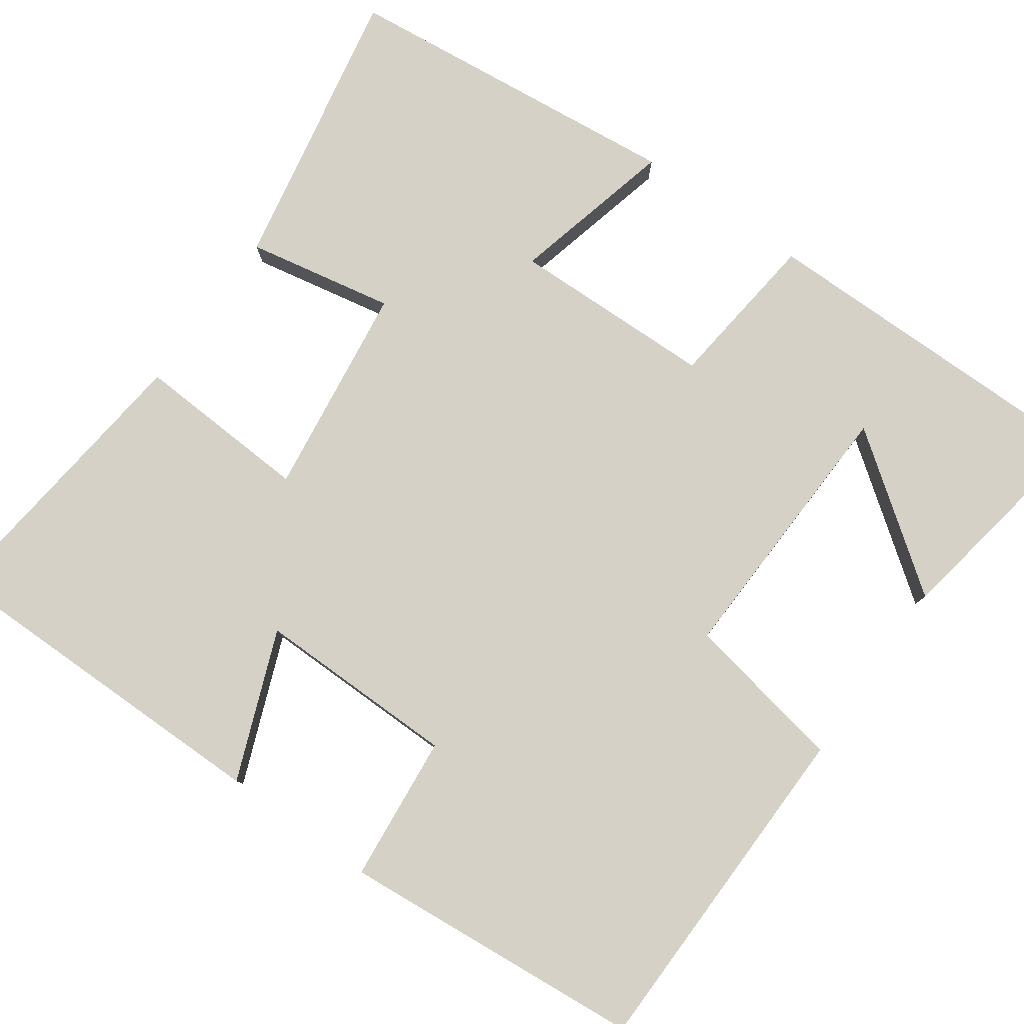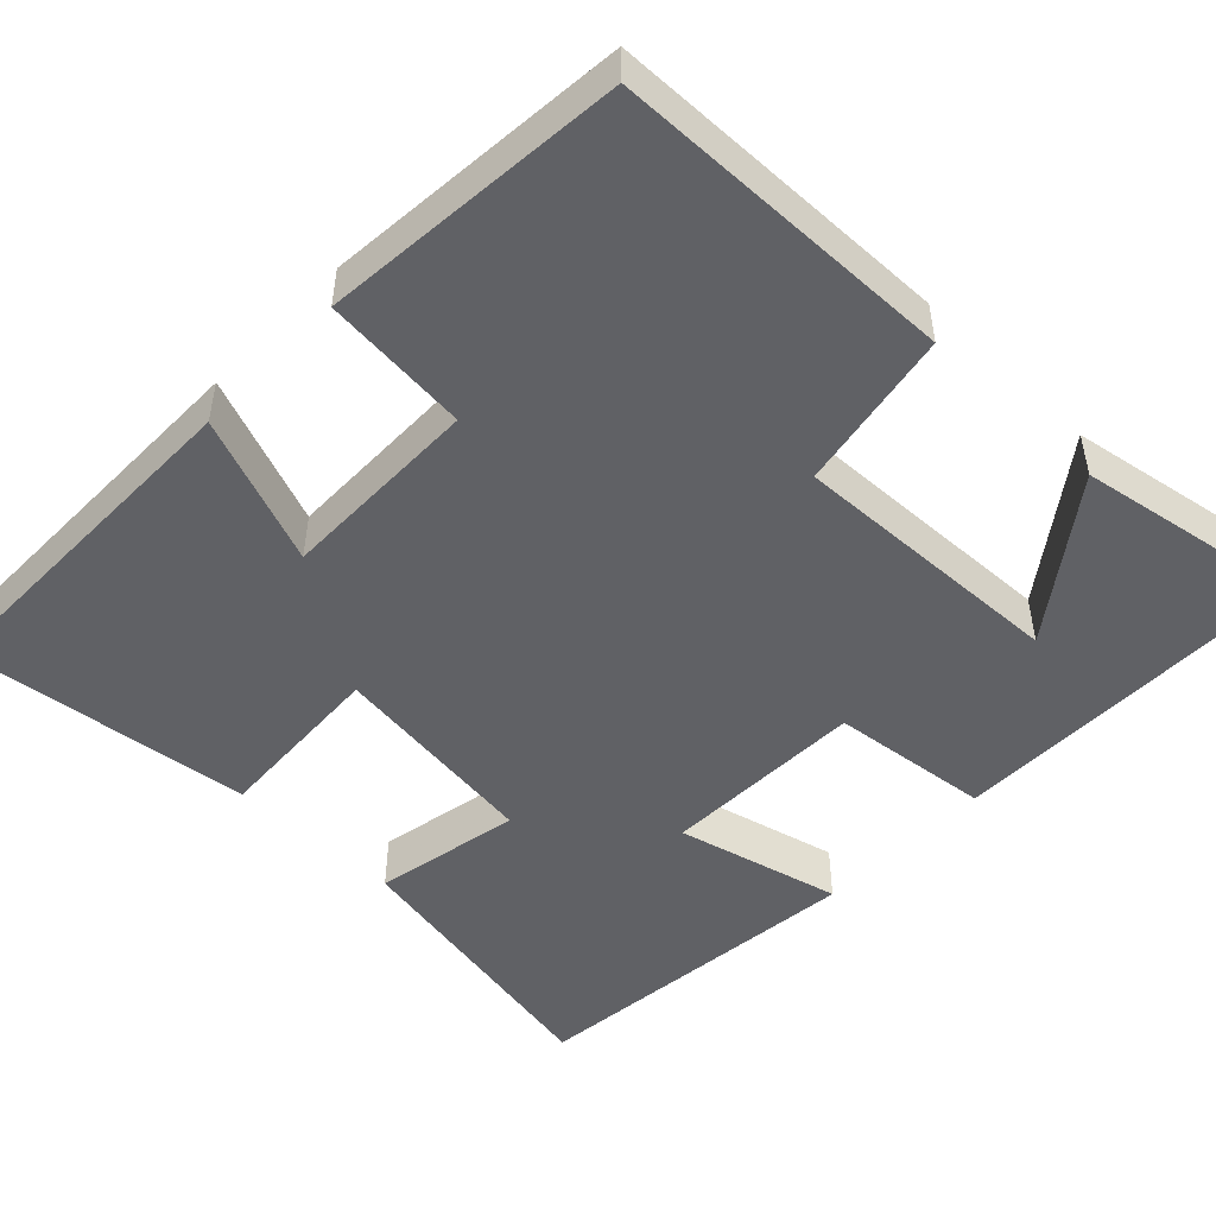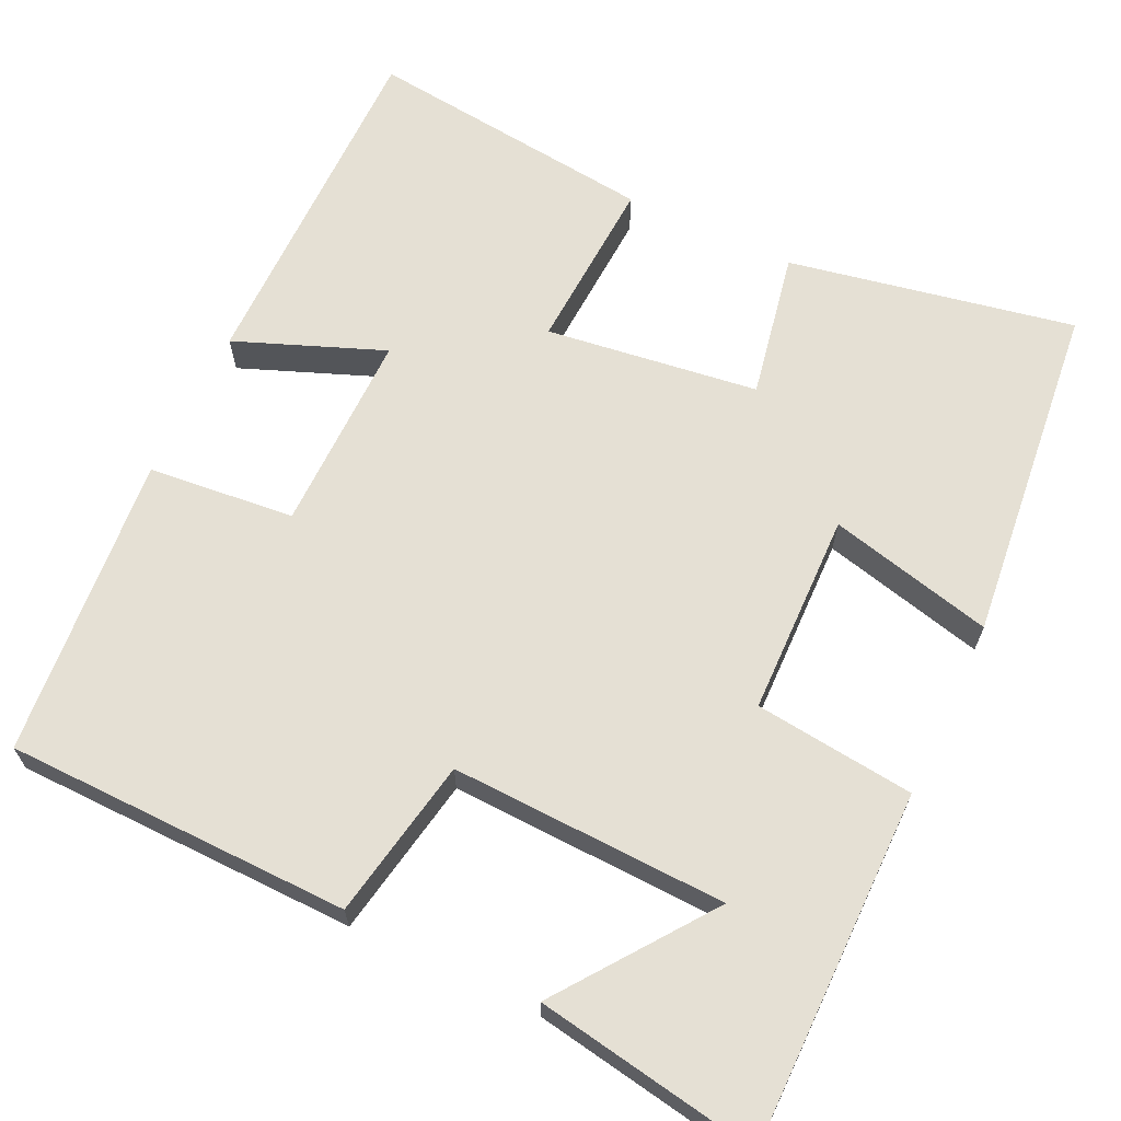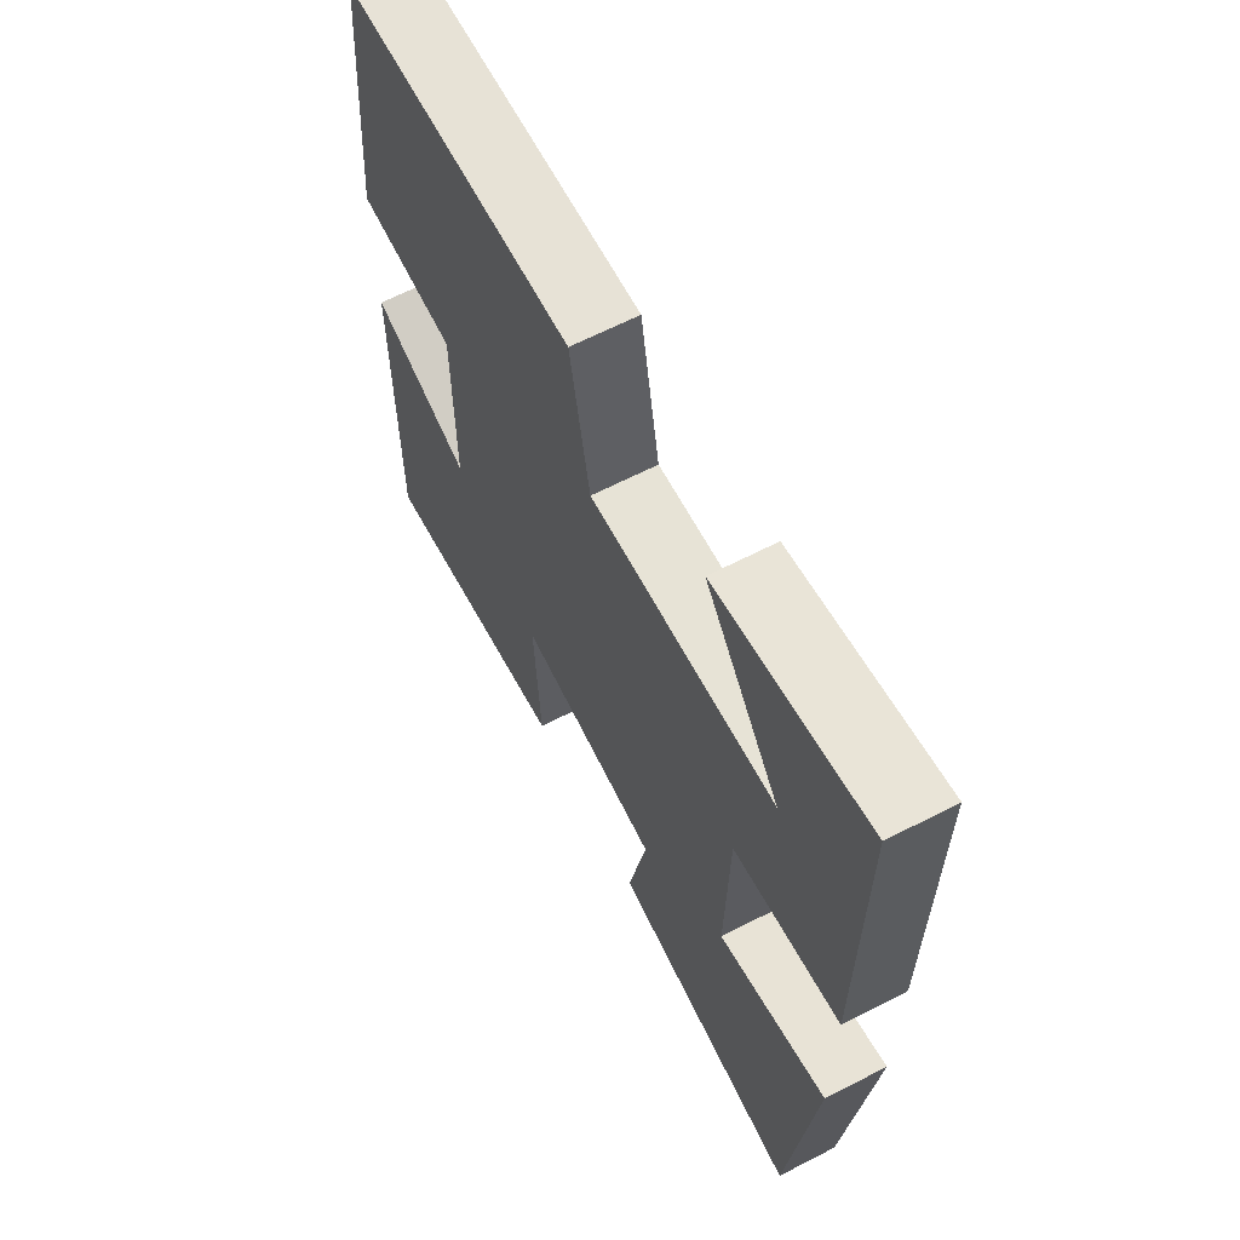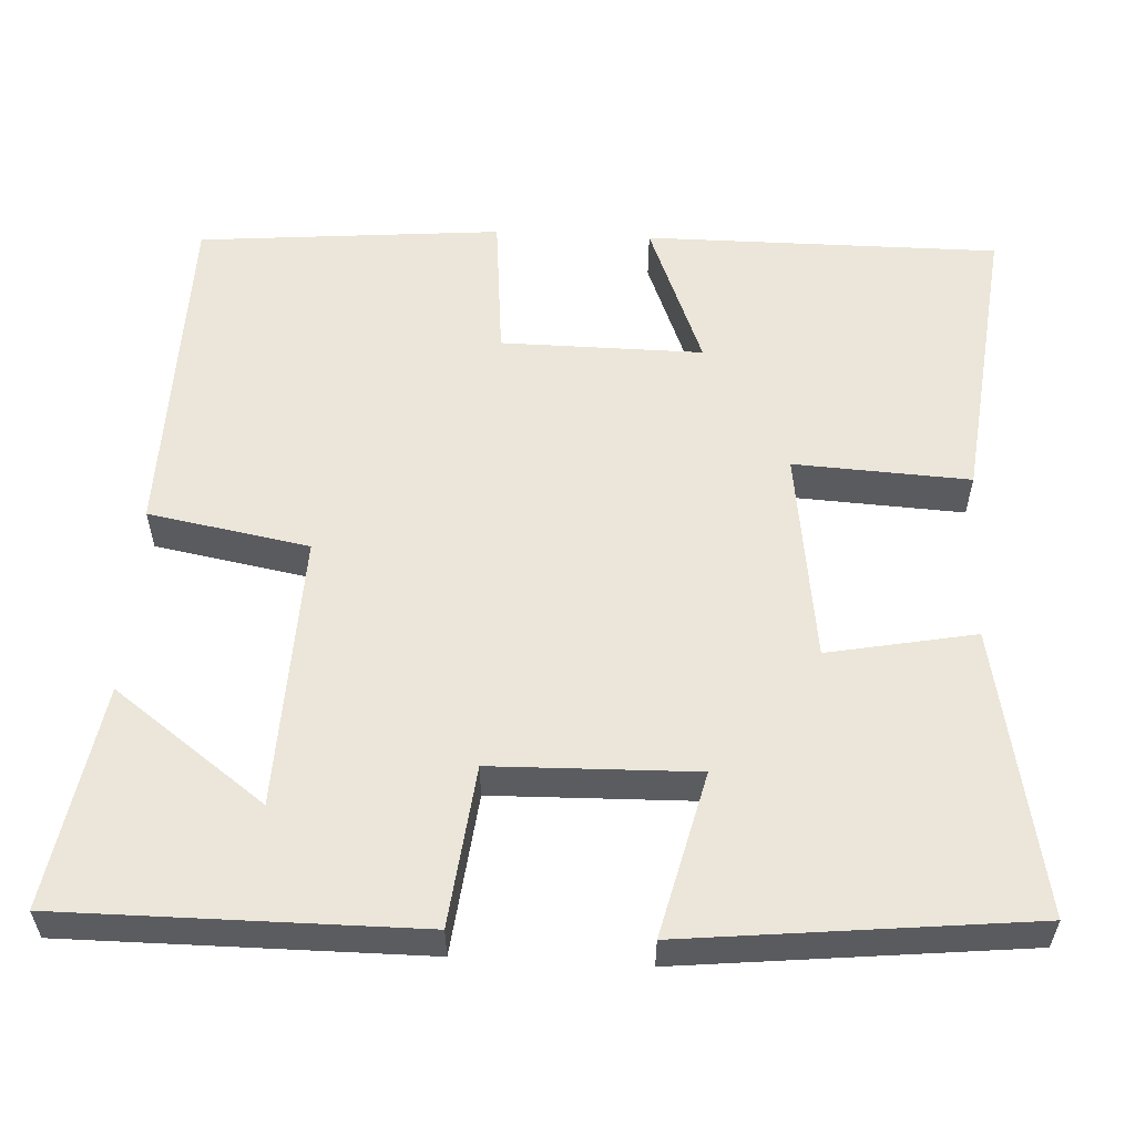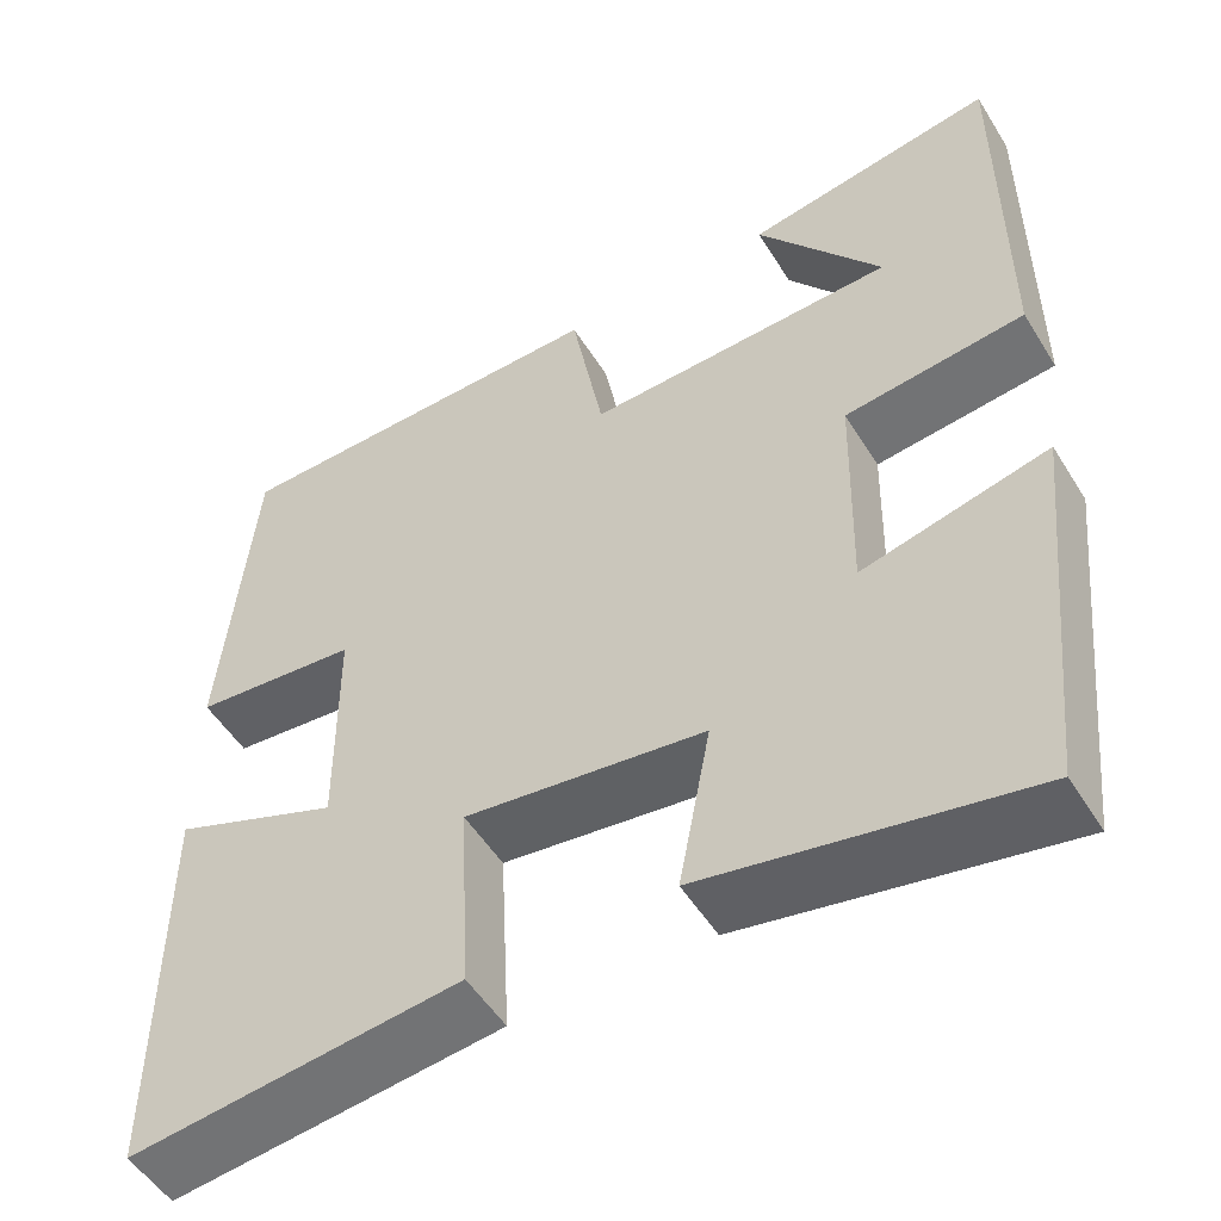
<metadata>
{"format":"obj","ext":"obj","renderer":"f3d","projection":"perspective","resolution":1024,"background":"white","views":[{"elev":79.7,"azim":-54.5,"up":"+Y"},{"elev":-49.0,"azim":-43.8,"up":"+Y"},{"elev":65.6,"azim":25.4,"up":"+Y"},{"elev":64.0,"azim":62.5,"up":"+Z"},{"elev":56.4,"azim":93.0,"up":"+Y"},{"elev":-52.1,"azim":31.1,"up":"+Z"}]}
</metadata>
<code>
v 0.454 0.07 -0.57
v 0.091 0.07 -0.5
v 0.127 0.07 -0.313
v -0.143 0.07 -0.277
v -0.131 0.07 -0.5
v -0.501 0.07 -0.542
v -0.5 0.07 -0.092
v -0.312 0.07 -0.166
v -0.314 0.07 0.09
v -0.5 0.07 0.108
v -0.466 0.07 0.493
v -0.028 0.07 0.5
v 0.009 0.07 0.296
v 0.359 0.07 0.308
v 0.218 0.07 0.5
v 0.501 0.07 0.548
v 0.5 0.07 0.096
v 0.297 0.07 0.073
v 0.291 0.07 -0.185
v 0.5 0.07 -0.134
v 0.454 0 -0.57
v 0.091 0 -0.5
v 0.127 0 -0.313
v -0.143 0 -0.277
v -0.131 0 -0.5
v -0.501 0 -0.542
v -0.5 0 -0.092
v -0.312 0 -0.166
v -0.314 0 0.09
v -0.5 0 0.108
v -0.466 0 0.493
v -0.028 0 0.5
v 0.009 0 0.296
v 0.359 0 0.308
v 0.218 0 0.5
v 0.501 0 0.548
v 0.5 0 0.096
v 0.297 0 0.073
v 0.291 0 -0.185
v 0.5 0 -0.134
f 19 20 1 2
f 18 19 2 3
f 16 17 18
f 14 15 16
f 14 16 18 3
f 10 11 12 13
f 9 10 13 14
f 8 9 14 3
f 4 5 6 7
f 4 7 8
f 3 4 8
f 22 21 40 39
f 23 22 39 38
f 38 37 36
f 36 35 34
f 23 38 36 34
f 33 32 31 30
f 34 33 30 29
f 23 34 29 28
f 27 26 25 24
f 28 27 24
f 28 24 23
f 1 21 22 2
f 2 22 23 3
f 3 23 24 4
f 4 24 25 5
f 5 25 26 6
f 6 26 27 7
f 7 27 28 8
f 8 28 29 9
f 9 29 30 10
f 10 30 31 11
f 11 31 32 12
f 12 32 33 13
f 13 33 34 14
f 14 34 35 15
f 15 35 36 16
f 16 36 37 17
f 17 37 38 18
f 18 38 39 19
f 19 39 40 20
f 20 40 21 1

</code>
